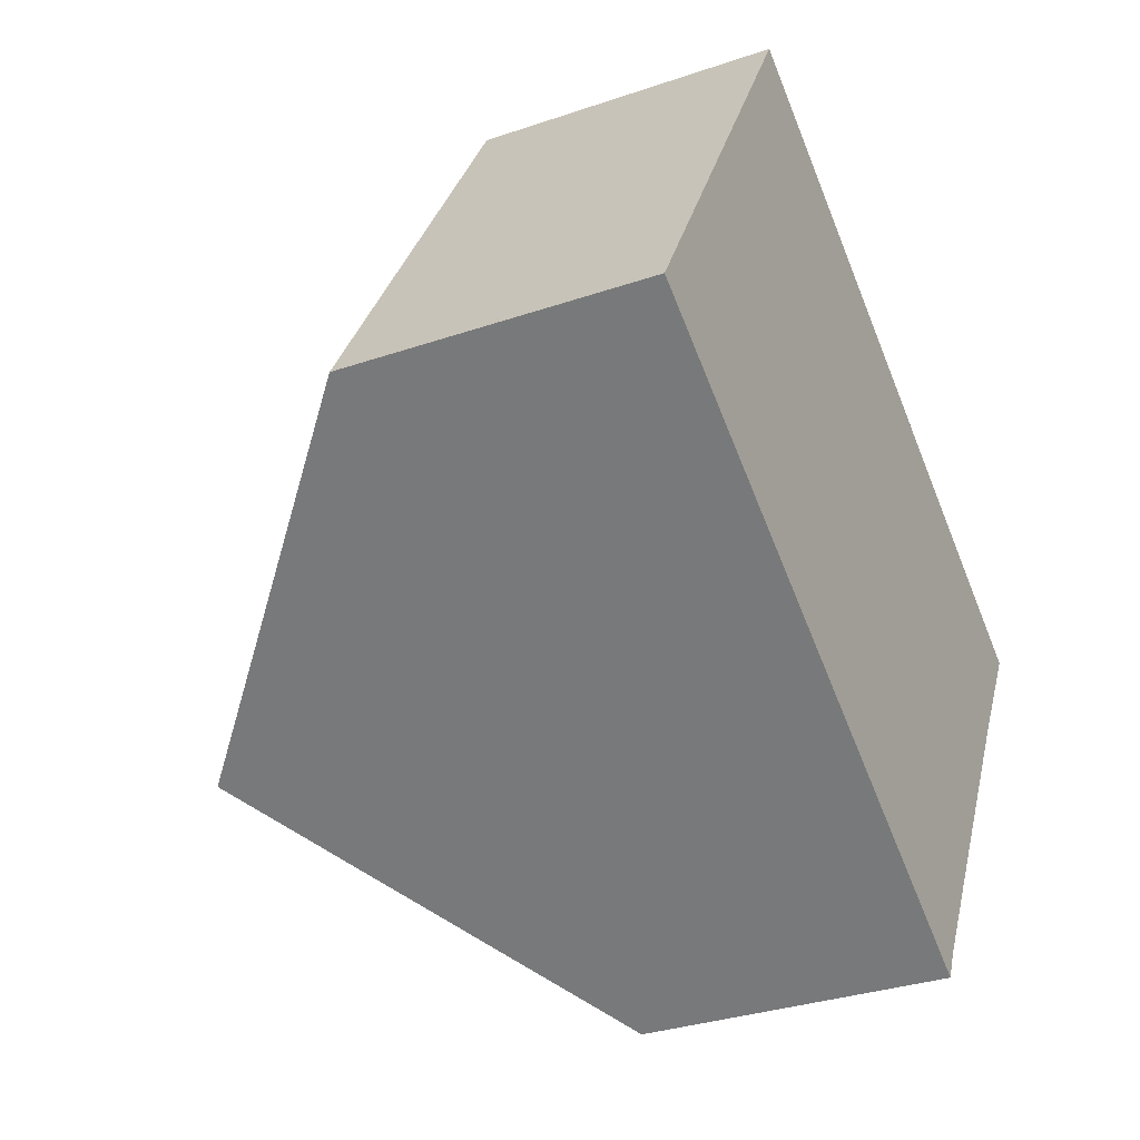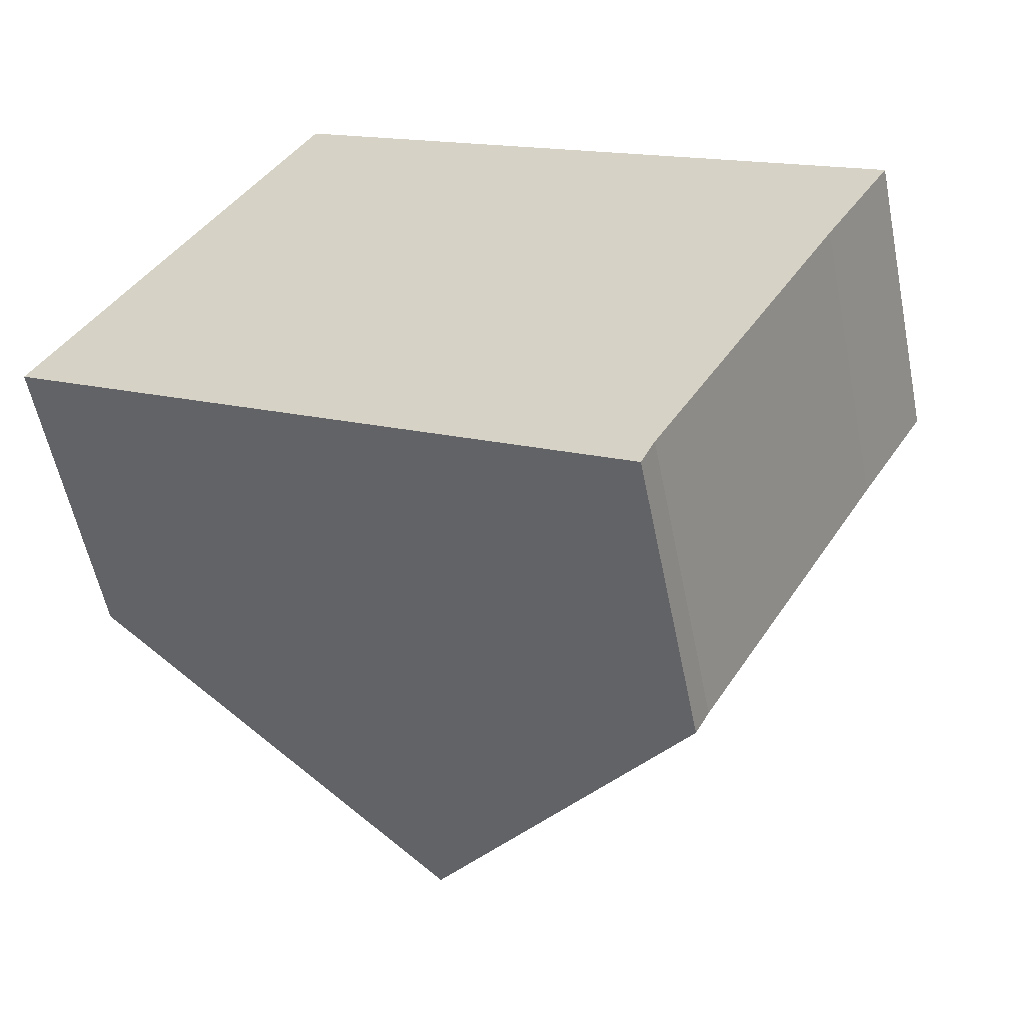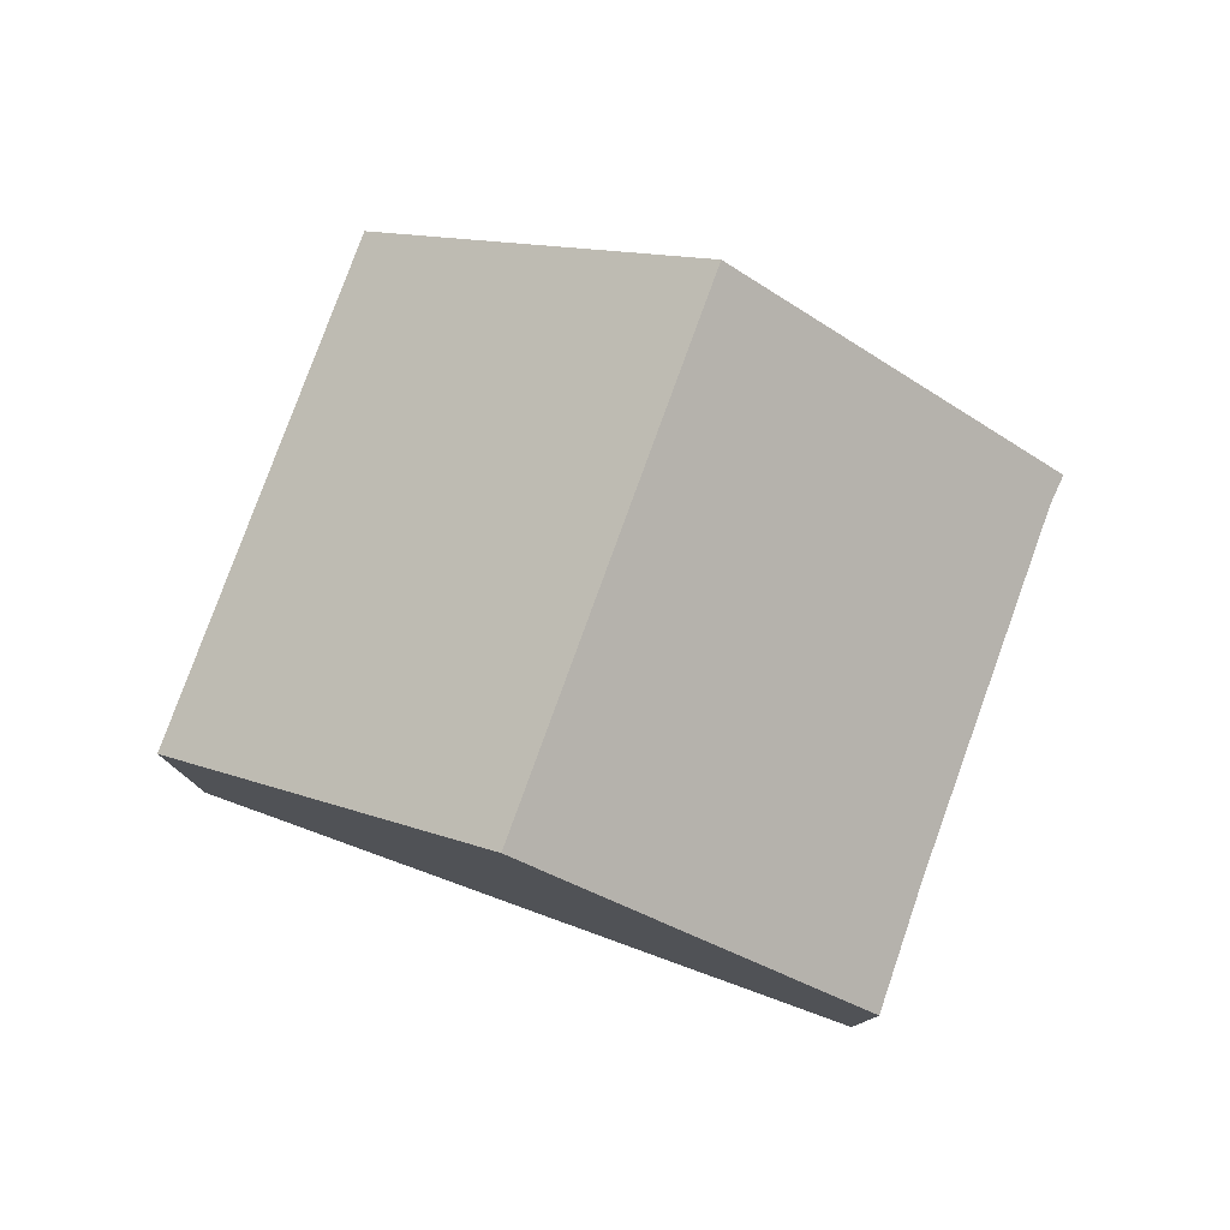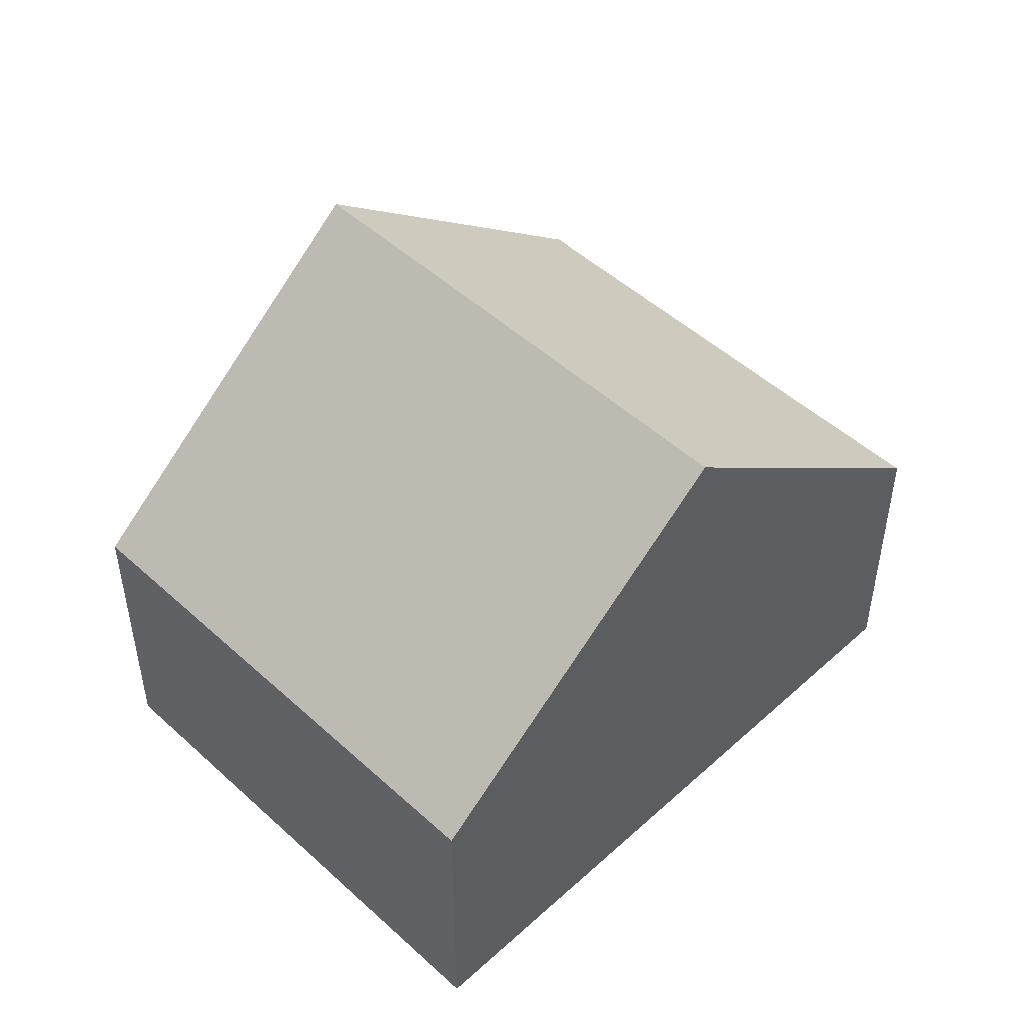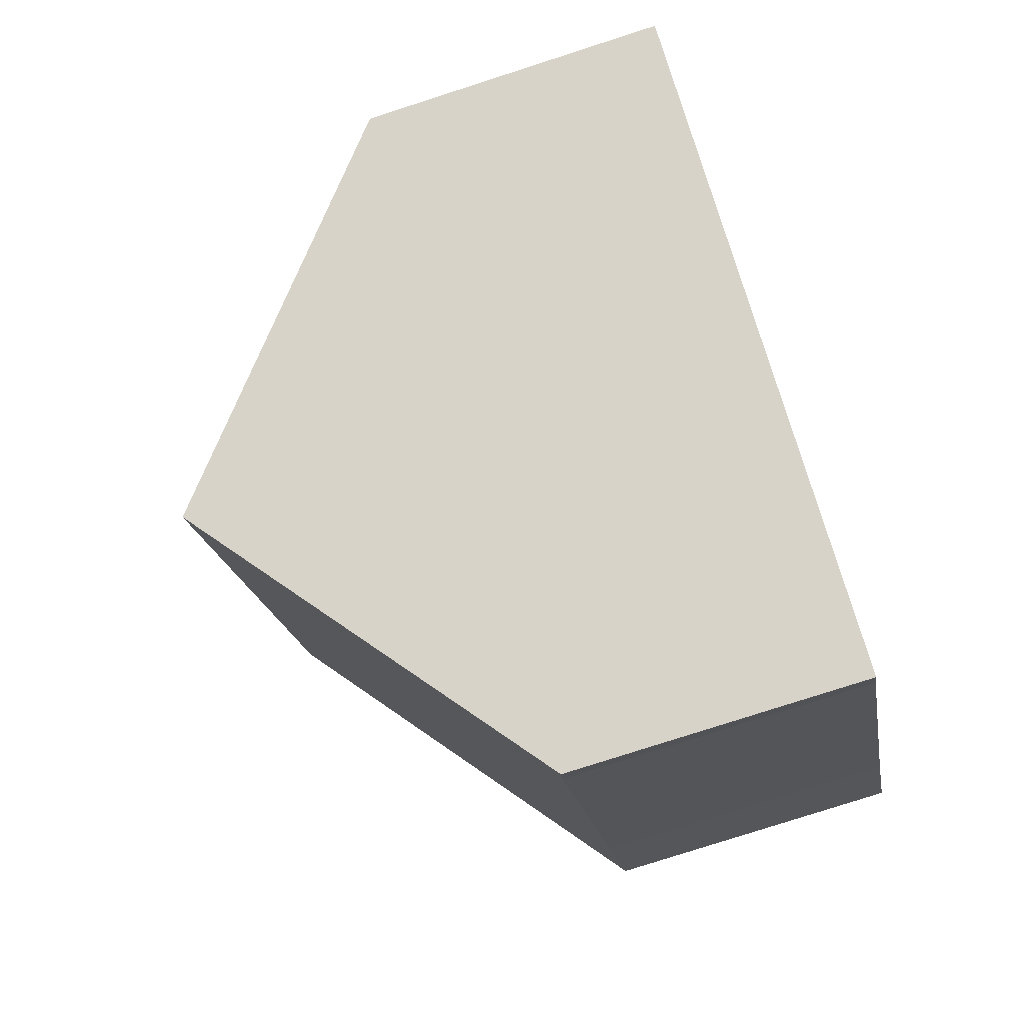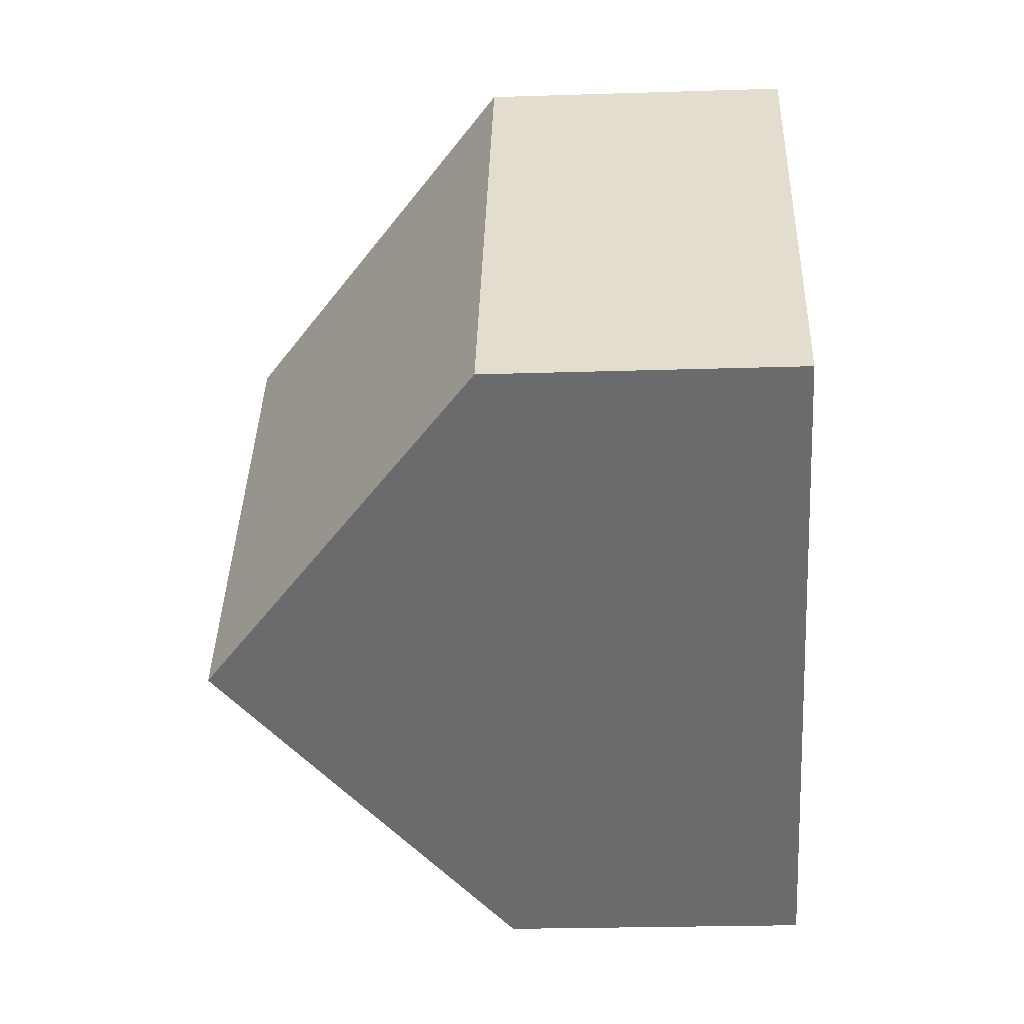
<metadata>
{"format":"obj","ext":"obj","renderer":"f3d","projection":"perspective","resolution":1024,"background":"white","views":[{"elev":-32.4,"azim":-64.5,"up":"+Z"},{"elev":-56.7,"azim":11.4,"up":"+Z"},{"elev":79.5,"azim":49.9,"up":"+Y"},{"elev":49.6,"azim":-14.9,"up":"+Y"},{"elev":-79.1,"azim":-72.2,"up":"+Z"},{"elev":-23.4,"azim":-86.9,"up":"+Z"}]}
</metadata>
<code>
v  13.52 5.023 0.007
v  9.539 9.722 4.824
v  14.65 4.983 1.867
v  5.07 9.722 -2.931
v  10.4 5.03 -5.398
v  10.17 4.993 -5.881
v  0 5.023 3.076e-16
v  4.469 5.023 7.756
v  10.4 3.305e-16 -5.398
v  10.17 3.601e-16 -5.881
v  13.52 -4.286e-19 0.007
v  14.65 -1.143e-16 1.867
v  5.07 1.795e-16 -2.931
v  0 0 0
v  4.469 -4.749e-16 7.756
v  9.539 -2.954e-16 4.824
g defaultobject
f 1 2 3
f 2 1 4
f 4 1 5
f 4 5 6
f 7 2 4
f 2 7 8
f 9 6 5
f 6 9 10
f 1 9 5
f 9 1 11
f 3 11 1
f 11 3 12
f 10 4 6
f 4 10 7
f 7 10 13
f 7 13 14
f 14 8 7
f 8 14 15
f 15 2 8
f 2 15 3
f 3 15 16
f 3 16 12
f 13 15 14
f 15 13 10
f 15 10 16
f 16 10 9
f 16 9 11
f 16 11 12

</code>
